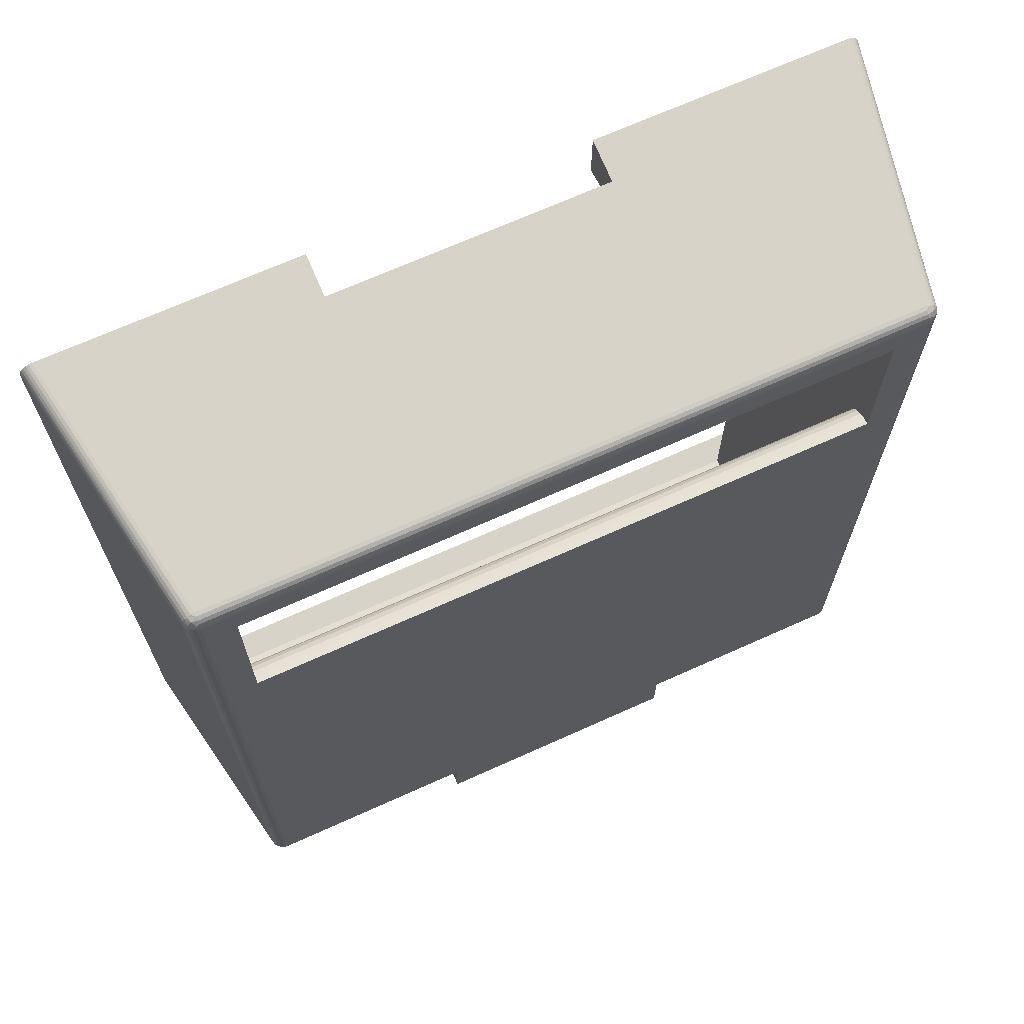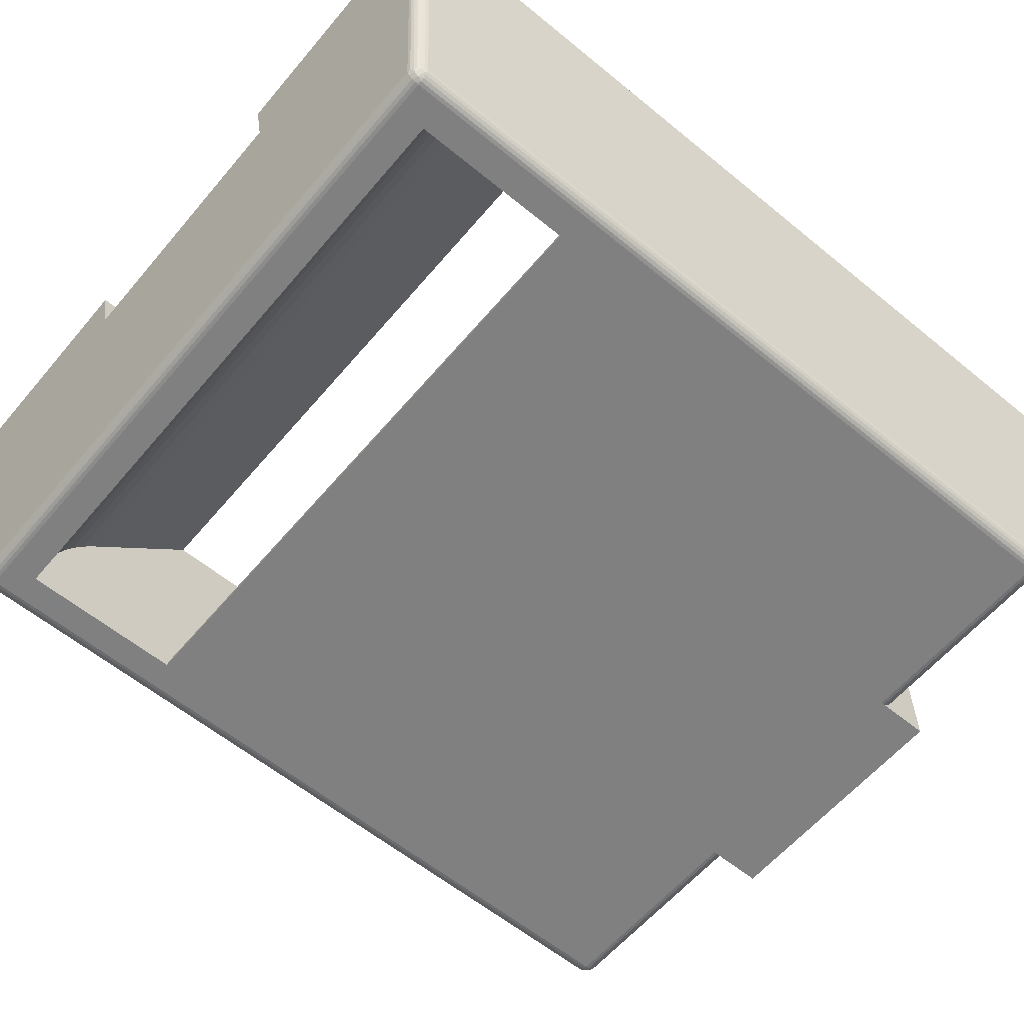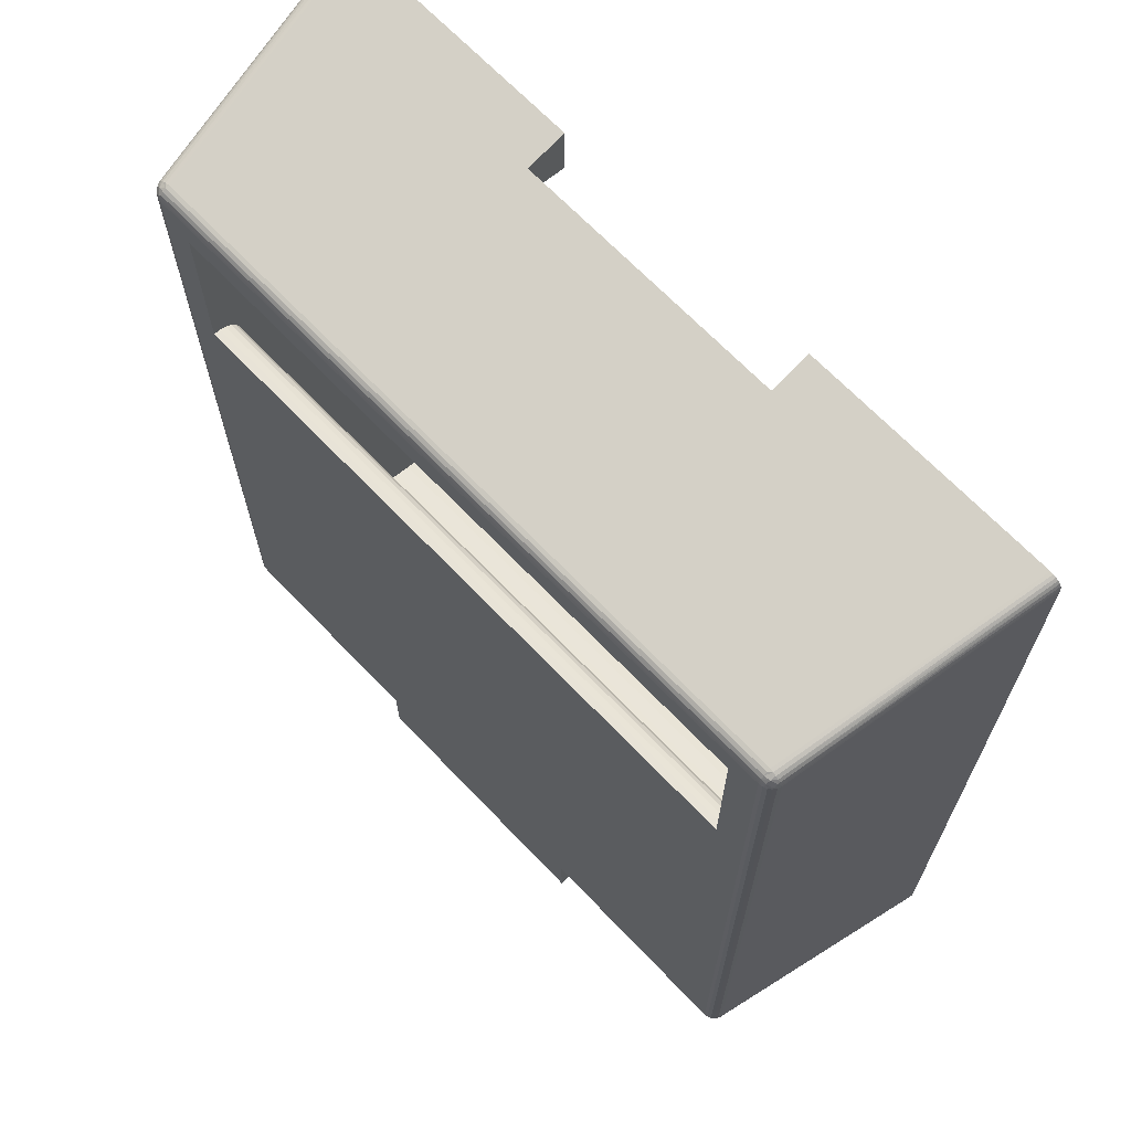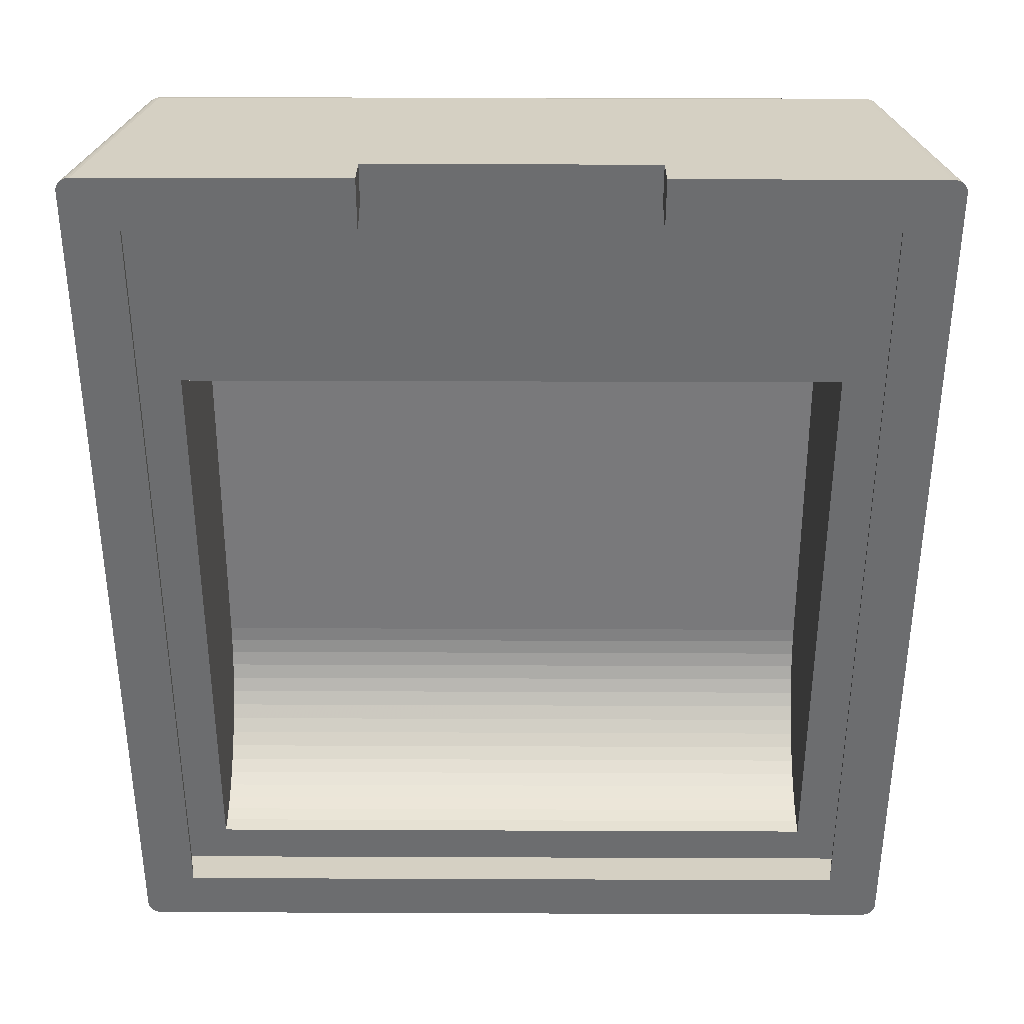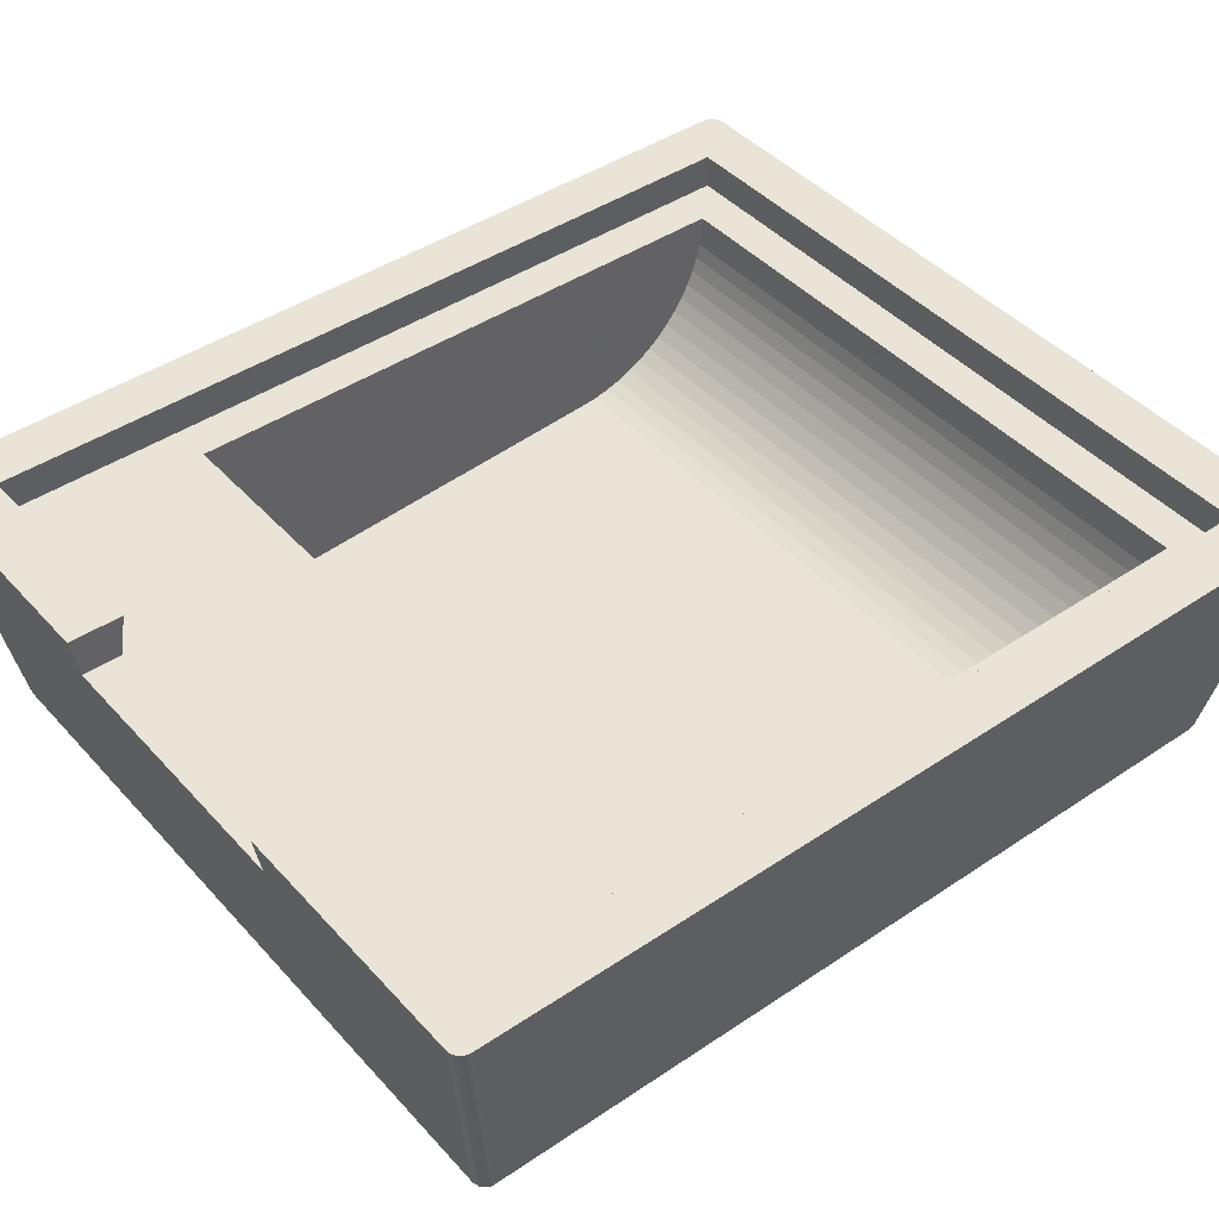
<metadata>
{"format":"obj","ext":"obj","renderer":"f3d","projection":"perspective","resolution":1024,"background":"white","views":[{"elev":68.8,"azim":155.7,"up":"+Y"},{"elev":-60.0,"azim":-130.0,"up":"+Z"},{"elev":67.8,"azim":-133.7,"up":"+Y"},{"elev":36.1,"azim":0.3,"up":"+Y"},{"elev":43.5,"azim":-128.5,"up":"+Z"}]}
</metadata>
<code>
v -29.27 32.74 18.99
v -29.33 32.56 18.99
v -28.6 33.32 18.99
v -28.81 33.24 18.99
v -29.16 32.95 18.99
v 28.81 -33.24 18.99
v 29.01 -33.11 18.99
v 29.16 -32.95 18.99
v -29.01 33.11 18.99
v 25.47 -29.47 18.99
v -25.47 -29.47 18.99
v -9.5 -33.35 18.99
v 9.5 -33.35 18.99
v 29.27 -32.74 18.99
v 28.6 -33.32 18.99
v 29.33 -32.56 18.99
v 28.36 -33.35 18.99
v 29.35 -32.36 18.99
v -28.36 -33.35 18.99
v -29.16 -32.95 18.99
v -29.01 -33.11 18.99
v -28.81 -33.24 18.99
v -29.27 -32.74 18.99
v -28.6 -33.32 18.99
v -29.33 -32.56 18.99
v -29.35 -32.36 18.99
v 25.47 29.47 18.99
v 29.35 32.36 18.99
v 28.81 33.24 18.99
v 29.16 32.95 18.99
v 29.01 33.11 18.99
v 29.27 32.74 18.99
v 28.6 33.32 18.99
v 29.33 32.56 18.99
v 28.36 33.35 18.99
v 10 33.35 18.99
v 10 29.47 18.99
v -25.47 29.47 18.99
v -10 29.47 18.99
v -10 33.35 18.99
v -29.35 32.36 18.99
v -28.36 33.35 18.99
v -10 32.82 15.99
v -25.16 30.15 0.8264
v 10 32.82 15.99
v 25.16 30.15 0.8264
v -25.41 30.11 0.7893
v -25.64 30 0.766
v -25.85 29.85 0.758
v -26 29.64 0.766
v -26.11 29.41 0.7893
v -26.15 29.16 0.8264
v -10 30 15.99
v -10 32.82 15.99
v -10 33.35 18.99
v -10 29.47 18.99
v -26.15 -29.16 0.8264
v -25.47 29.47 18.99
v -26 30 15.99
v -25.16 -30.15 0.8264
v -25.41 -30.11 0.7893
v -25.64 -30 0.766
v -25.85 -29.85 0.758
v -26 -29.64 0.766
v -26.11 -29.41 0.7893
v -26 -30 15.99
v -26 30 15.99
v -9.5 -30.15 0.8264
v 26 -30 15.99
v -9.5 -33.35 -4.607e-15
v 9.5 -33.35 -2.498e-15
v 26 30 15.99
v 28.36 -33.35 18.99
v 9.5 -33.35 18.99
v 25.16 -30.15 0.8264
v 9.5 -30.15 0.8264
v 25.47 29.47 18.99
v 10 29.47 18.99
v 10 30 15.99
v 26 30 15.99
v 25.16 -30.15 0.8264
v 25.41 -30.11 0.7893
v 25.64 -30 0.766
v 25.85 -29.85 0.758
v 26 -29.64 0.766
v 26.11 -29.41 0.7893
v 26.15 -29.16 0.8264
v 10 33.35 18.99
v 10 32.82 15.99
v 26.15 29.16 0.8264
v 25.41 30.11 0.7893
v 25.64 30 0.766
v 25.85 29.85 0.758
v 26 29.64 0.766
v 26.11 29.41 0.7893
v -25.16 30.06 0.5616
v 25.16 30.06 0.5616
v -25.16 29.9 0.3309
v 25.16 29.9 0.3309
v -25.16 29.69 0.152
v 25.16 29.69 0.152
v 25.16 29.44 0.03874
v -25.16 29.44 0.03874
v 25.16 29.16 9.13e-15
v -25.16 29.16 -7.55e-15
v 23 15.98 15.99
v 23 -27 15.99
v -23 -27 15.99
v 26 30 15.99
v 10 30 15.99
v -23 15.98 15.99
v -10 30 15.99
v -26.06 29.16 0.5616
v -25.44 29.16 0.03874
v -25.98 29.59 0.6077
v -25.9 29.16 0.3309
v -25.94 29.33 0.3942
v -25.69 29.16 0.152
v -25.58 29.85 0.4081
v -25.54 29.55 0.1573
v -26.06 -29.16 0.5616
v -25.9 -29.16 0.3309
v -25.69 -29.16 0.152
v -25.44 -29.16 0.03874
v -25.16 -29.16 -1.039e-14
v -25.16 -30.06 0.5616
v -25.16 -29.44 0.03874
v -25.16 -29.69 0.152
v -25.33 -29.58 0.1064
v -25.16 -29.9 0.3309
v -25.58 -29.33 0.1064
v -25.56 -29.86 0.4028
v -25.86 -29.56 0.4028
v -25.29 -29.35 0.02696
v -9.5 -30 -3.206e-15
v -9.5 -29.69 0.152
v -9.5 -29.44 0.03874
v -9.5 -29.16 -5.44e-15
v -9.5 -29.9 0.3309
v -9.5 -30.06 0.5616
v 9.5 -29.69 0.152
v 9.5 -29.9 0.3309
v 9.5 -30 -2.845e-15
v 9.5 -30.06 0.5616
v 9.5 -33.35 -5.146e-15
v 9.5 -29.44 0.03874
v 9.5 -29.16 -1.961e-15
v 9.5 -30 -5.69e-16
v 9.5 -29.16 2.22e-16
v 23 15 1.277e-14
v 25.16 -29.16 2.22e-16
v 23 27 1.347e-14
v -23 15 -1.277e-14
v -23 27 -1.207e-14
v 9.5 -30.15 0.8264
v 9.5 -30.06 0.5616
v 25.16 -30.06 0.5616
v 9.5 -29.9 0.3309
v 25.16 -29.9 0.3309
v 9.5 -29.69 0.152
v 25.16 -29.69 0.152
v 9.5 -29.44 0.03874
v 25.16 -29.44 0.03874
v 26.06 -29.16 0.5616
v 25.44 -29.16 0.03874
v 25.98 -29.59 0.6077
v 25.9 -29.16 0.3309
v 25.94 -29.33 0.3942
v 25.69 -29.16 0.152
v 25.58 -29.85 0.4081
v 25.54 -29.55 0.1573
v 25.44 29.16 0.03874
v 25.69 29.16 0.152
v 25.9 29.16 0.3309
v 26.06 29.16 0.5616
v 25.33 29.58 0.1064
v 25.58 29.33 0.1064
v 25.56 29.86 0.4028
v 25.86 29.56 0.4028
v 25.29 29.35 0.02696
v -23 15.98 15.99
v -23 23.49 8.485
v 23 23.49 8.485
v 23 15.98 15.99
v 23 -15.84 4.021
v 23 -26.95 14.87
v 23 -27 15.99
v 23 26.94 1.176
v 23 27 5.232e-14
v 23 15 4.23e-14
v 23 26.77 2.341
v 23 26.48 3.483
v 23 14.94 0.4951
v 23 26.09 4.592
v 23 25.58 5.657
v 23 24.98 6.667
v 23 14.75 0.9594
v 23 24.28 7.613
v 23 14.46 1.364
v 23 14.08 1.684
v 23 13.63 1.898
v 23 13.14 1.995
v 23 -16.95 4.152
v 23 -18.06 4.388
v 23 -19.13 4.725
v 23 -20.17 5.161
v 23 -21.16 5.693
v 23 -22.1 6.315
v 23 -22.97 7.022
v 23 -23.78 7.808
v 23 -24.5 8.666
v 23 -25.15 9.589
v 23 -25.7 10.57
v 23 -26.16 11.59
v 23 -26.53 12.66
v 23 -26.79 13.75
v -23 -26.95 14.87
v -23 -27 15.99
v -23 -26.79 13.75
v -23 -26.53 12.66
v -23 -26.16 11.59
v -23 -25.7 10.57
v -23 -25.15 9.589
v -23 -24.5 8.666
v -23 -23.78 7.808
v -23 -22.97 7.022
v -23 -22.1 6.315
v -23 -21.16 5.693
v -23 -20.17 5.161
v -23 -19.13 4.725
v -23 -18.06 4.388
v -23 -16.95 4.152
v -23 -15.84 4.021
v -23 -22.97 7.022
v -23 -24.5 8.666
v -23 -23.78 7.808
v -23 14.46 1.364
v -23 14.08 1.684
v -23 25.58 5.657
v -23 24.98 6.667
v -23 14.75 0.9594
v -23 24.28 7.613
v -23 13.63 1.898
v -23 26.77 2.341
v -23 26.48 3.483
v -23 14.94 0.4951
v -23 26.09 4.592
v -23 13.14 1.995
v -23 27 -8.517e-15
v -23 26.94 1.176
v -23 15 -1.987e-14
v -23 -27 15.99
v -23 -15.84 4.021
v -23 -26.95 14.87
v -23 -16.95 4.152
v -23 -18.06 4.388
v -23 -26.79 13.75
v -23 -26.53 12.66
v -23 -26.16 11.59
v -23 -25.7 10.57
v -23 -20.17 5.161
v -23 -19.13 4.725
v -23 -21.16 5.693
v -23 -22.1 6.315
v -23 -25.15 9.589
v -23 15 -1.898e-14
v -23 14.94 0.4951
v -23 14.75 0.9594
v -23 14.46 1.364
v -23 14.08 1.684
v -23 13.63 1.898
v -23 13.14 1.995
v -23 26.94 1.176
v -23 27 -8.961e-15
v -23 26.77 2.341
v -23 26.09 4.592
v -23 25.58 5.657
f 1 2 3
f 4 1 3
f 5 1 4
f 6 7 8
f 9 5 4
f 10 11 12
f 10 12 13
f 14 6 8
f 15 6 14
f 16 15 14
f 17 15 16
f 18 17 16
f 10 17 18
f 13 17 10
f 11 19 12
f 20 21 22
f 23 22 24
f 23 20 22
f 25 24 19
f 25 23 24
f 26 25 19
f 26 19 11
f 27 18 28
f 27 10 18
f 29 30 31
f 29 32 30
f 33 34 32
f 33 32 29
f 35 34 33
f 35 28 34
f 35 27 28
f 36 27 35
f 36 37 27
f 38 39 40
f 38 26 11
f 41 26 38
f 42 38 40
f 42 41 38
f 2 41 42
f 3 2 42
f 43 44 42
f 40 43 42
f 45 46 44
f 45 44 43
f 35 45 36
f 35 46 45
f 3 44 47
f 3 42 44
f 4 47 48
f 4 3 47
f 9 48 49
f 9 4 48
f 5 49 50
f 5 9 49
f 1 50 51
f 1 5 50
f 2 51 52
f 2 1 51
f 41 2 52
f 53 54 55
f 56 53 55
f 26 41 52
f 57 26 52
f 53 58 59
f 53 56 58
f 60 19 24
f 61 24 22
f 61 60 24
f 62 22 21
f 62 61 22
f 63 21 20
f 63 62 21
f 64 20 23
f 64 63 20
f 65 23 25
f 65 64 23
f 57 25 26
f 57 65 25
f 11 66 67
f 11 67 38
f 60 12 19
f 68 12 60
f 10 69 66
f 10 66 11
f 13 12 70
f 13 70 71
f 10 27 72
f 69 10 72
f 73 74 75
f 75 74 76
f 77 78 79
f 80 77 79
f 15 17 81
f 6 15 82
f 15 81 82
f 7 6 83
f 6 82 83
f 8 7 84
f 7 83 84
f 14 8 85
f 8 84 85
f 16 14 86
f 14 85 86
f 18 16 87
f 16 86 87
f 79 88 89
f 79 78 88
f 28 18 87
f 90 28 87
f 46 35 33
f 91 46 33
f 92 91 29
f 91 33 29
f 93 92 31
f 92 29 31
f 94 93 30
f 93 31 30
f 95 94 32
f 94 30 32
f 90 95 34
f 95 32 34
f 90 34 28
f 96 46 97
f 96 44 46
f 98 97 99
f 98 96 97
f 100 101 102
f 100 99 101
f 100 98 99
f 103 102 104
f 103 100 102
f 105 103 104
f 106 107 69
f 108 66 69
f 108 69 107
f 109 106 69
f 110 106 109
f 111 66 108
f 111 106 110
f 112 110 45
f 112 111 110
f 43 112 45
f 67 111 112
f 67 66 111
f 52 51 113
f 47 44 96
f 47 96 98
f 114 103 105
f 51 50 115
f 50 49 115
f 116 113 117
f 118 116 117
f 51 115 117
f 113 51 117
f 49 48 119
f 48 47 119
f 98 100 119
f 115 49 119
f 117 115 119
f 47 98 119
f 114 118 120
f 100 103 120
f 119 100 120
f 117 119 120
f 118 117 120
f 103 114 120
f 121 57 52
f 121 52 113
f 122 121 116
f 121 113 116
f 123 122 118
f 122 116 118
f 124 123 114
f 123 118 114
f 125 124 105
f 124 114 105
f 126 60 61
f 126 61 62
f 121 64 65
f 121 65 57
f 127 128 129
f 128 130 129
f 123 124 131
f 122 123 131
f 130 126 132
f 62 63 132
f 129 130 132
f 126 62 132
f 131 129 132
f 121 122 133
f 63 64 133
f 132 63 133
f 131 132 133
f 122 131 133
f 64 121 133
f 125 127 134
f 124 125 134
f 127 129 134
f 131 124 134
f 129 131 134
f 135 136 137
f 135 137 138
f 139 136 135
f 140 139 135
f 70 68 140
f 70 140 135
f 12 68 70
f 140 68 126
f 68 60 126
f 139 140 130
f 140 126 130
f 136 139 128
f 139 130 128
f 137 136 127
f 138 137 127
f 136 128 127
f 138 127 125
f 141 142 143
f 144 145 143
f 144 143 142
f 146 141 143
f 76 145 144
f 147 146 143
f 74 145 76
f 135 71 70
f 135 148 71
f 138 149 148
f 138 148 135
f 150 151 149
f 150 149 138
f 104 150 152
f 153 138 125
f 153 150 138
f 154 104 152
f 105 154 153
f 105 104 154
f 125 105 153
f 104 151 150
f 81 155 156
f 157 156 158
f 157 81 156
f 159 158 160
f 159 157 158
f 161 160 162
f 161 159 160
f 163 162 149
f 163 161 162
f 151 163 149
f 87 86 164
f 82 81 157
f 82 157 159
f 165 163 151
f 86 85 166
f 85 84 166
f 167 164 168
f 169 167 168
f 86 166 168
f 164 86 168
f 84 83 170
f 83 82 170
f 159 161 170
f 166 84 170
f 82 159 170
f 165 169 171
f 161 163 171
f 170 161 171
f 166 170 171
f 169 168 171
f 168 166 171
f 163 165 171
f 165 151 104
f 169 165 172
f 165 104 172
f 169 172 173
f 167 169 174
f 169 173 174
f 164 167 175
f 167 174 175
f 87 164 90
f 164 175 90
f 97 46 91
f 97 91 92
f 175 94 95
f 175 95 90
f 102 101 176
f 101 99 176
f 173 172 177
f 174 173 177
f 99 97 178
f 92 93 178
f 176 99 178
f 97 92 178
f 177 176 178
f 175 174 179
f 93 94 179
f 178 93 179
f 177 178 179
f 174 177 179
f 94 175 179
f 104 102 180
f 172 104 180
f 102 176 180
f 177 172 180
f 176 177 180
f 181 182 183
f 181 183 184
f 185 186 187
f 188 189 190
f 191 188 190
f 192 191 193
f 194 192 193
f 195 194 193
f 191 190 193
f 196 195 197
f 198 196 197
f 183 198 197
f 195 193 197
f 183 197 199
f 183 199 200
f 183 200 201
f 201 202 184
f 183 201 184
f 184 202 185
f 185 203 204
f 205 206 207
f 204 205 207
f 185 204 207
f 208 209 210
f 207 208 211
f 208 210 211
f 211 212 213
f 213 214 215
f 215 216 186
f 185 207 186
f 207 211 186
f 211 213 186
f 213 215 186
f 184 185 187
f 217 218 187
f 217 187 186
f 219 186 216
f 219 217 186
f 220 216 215
f 220 219 216
f 221 215 214
f 221 220 215
f 222 214 213
f 222 221 214
f 223 213 212
f 223 212 211
f 223 222 213
f 224 223 211
f 225 211 210
f 225 224 211
f 226 210 209
f 226 225 210
f 227 209 208
f 227 226 209
f 228 208 207
f 228 227 208
f 229 207 206
f 229 228 207
f 230 206 205
f 230 229 206
f 231 205 204
f 231 230 205
f 232 204 203
f 232 203 185
f 232 231 204
f 233 232 185
f 234 235 236
f 237 182 238
f 239 240 241
f 240 242 241
f 242 182 241
f 182 237 241
f 182 181 243
f 238 182 243
f 244 245 246
f 245 247 246
f 247 239 246
f 239 241 246
f 243 181 248
f 249 250 251
f 250 244 251
f 244 246 251
f 181 252 253
f 248 181 253
f 253 252 254
f 255 253 256
f 254 257 258
f 253 254 258
f 258 259 260
f 261 262 263
f 262 256 264
f 256 253 264
f 253 258 264
f 263 262 264
f 260 265 235
f 258 260 235
f 258 235 234
f 264 258 234
f 190 266 267
f 193 190 267
f 197 193 268
f 193 267 268
f 199 197 269
f 197 268 269
f 200 199 270
f 199 269 270
f 201 200 271
f 202 201 271
f 200 270 271
f 202 271 272
f 273 274 189
f 273 189 188
f 275 188 191
f 275 273 188
f 245 191 192
f 245 275 191
f 276 192 194
f 276 245 192
f 277 194 195
f 277 195 196
f 277 276 194
f 240 277 196
f 242 196 198
f 242 198 183
f 242 240 196
f 182 242 183
f 272 233 185
f 272 185 202

</code>
